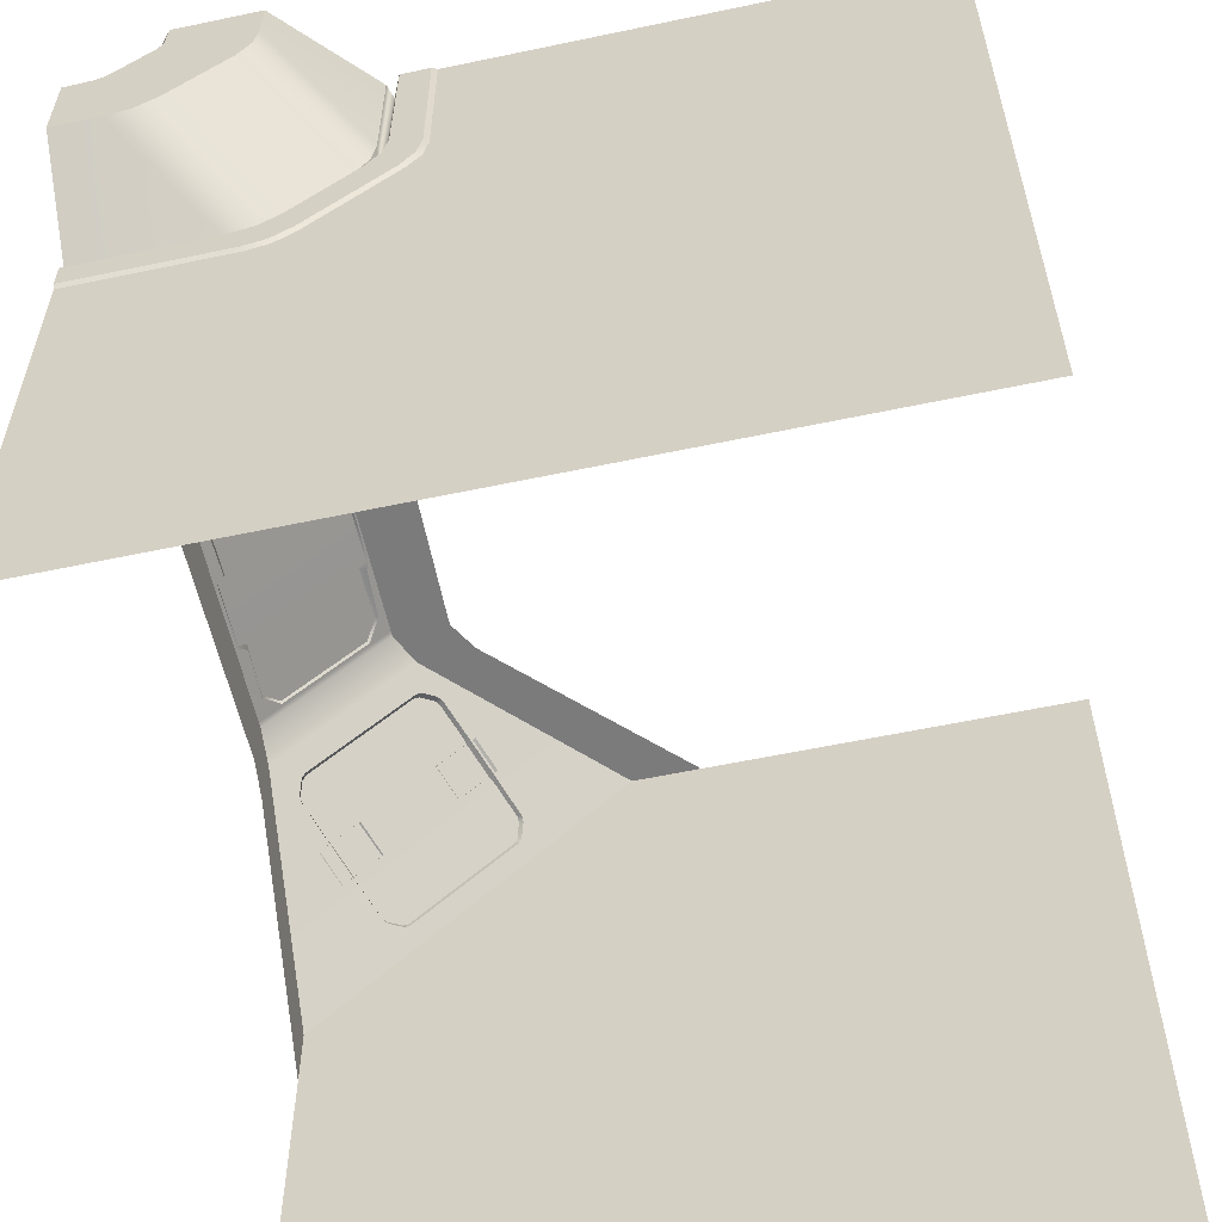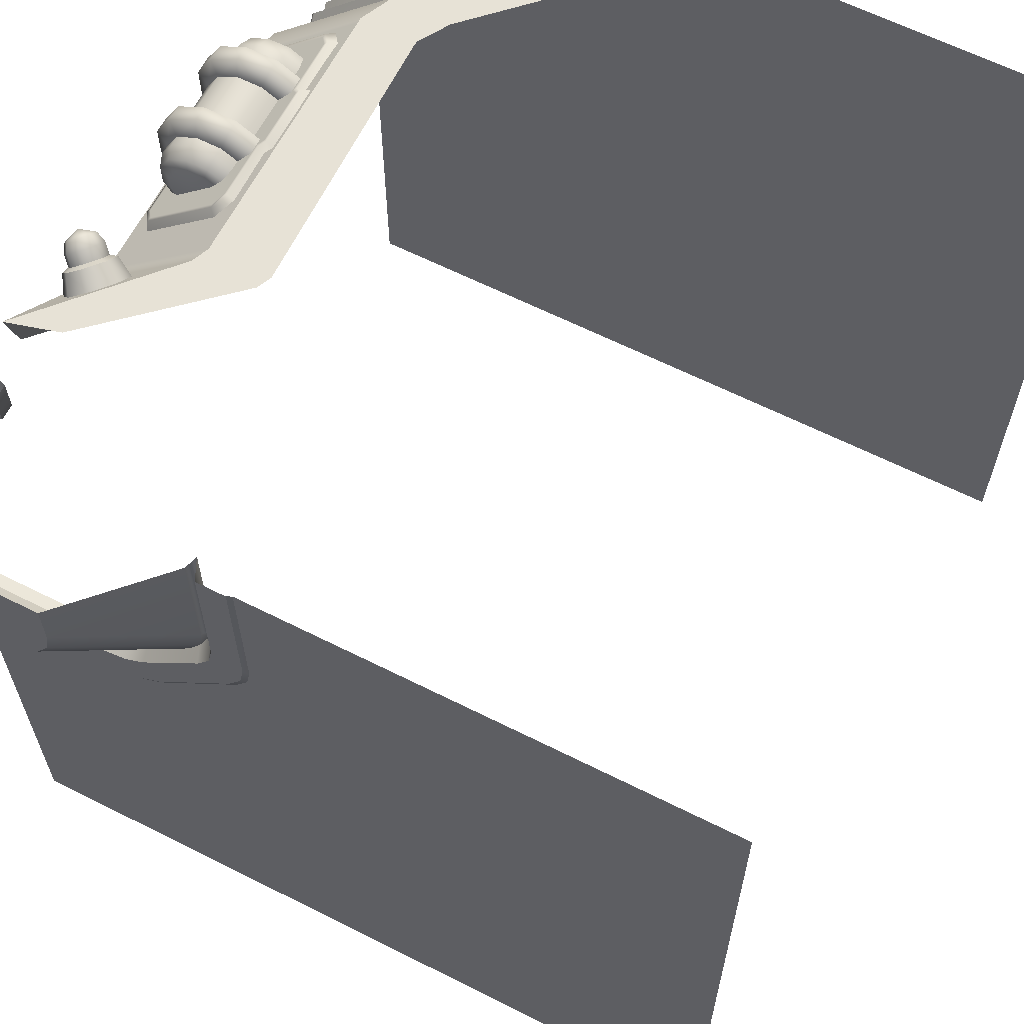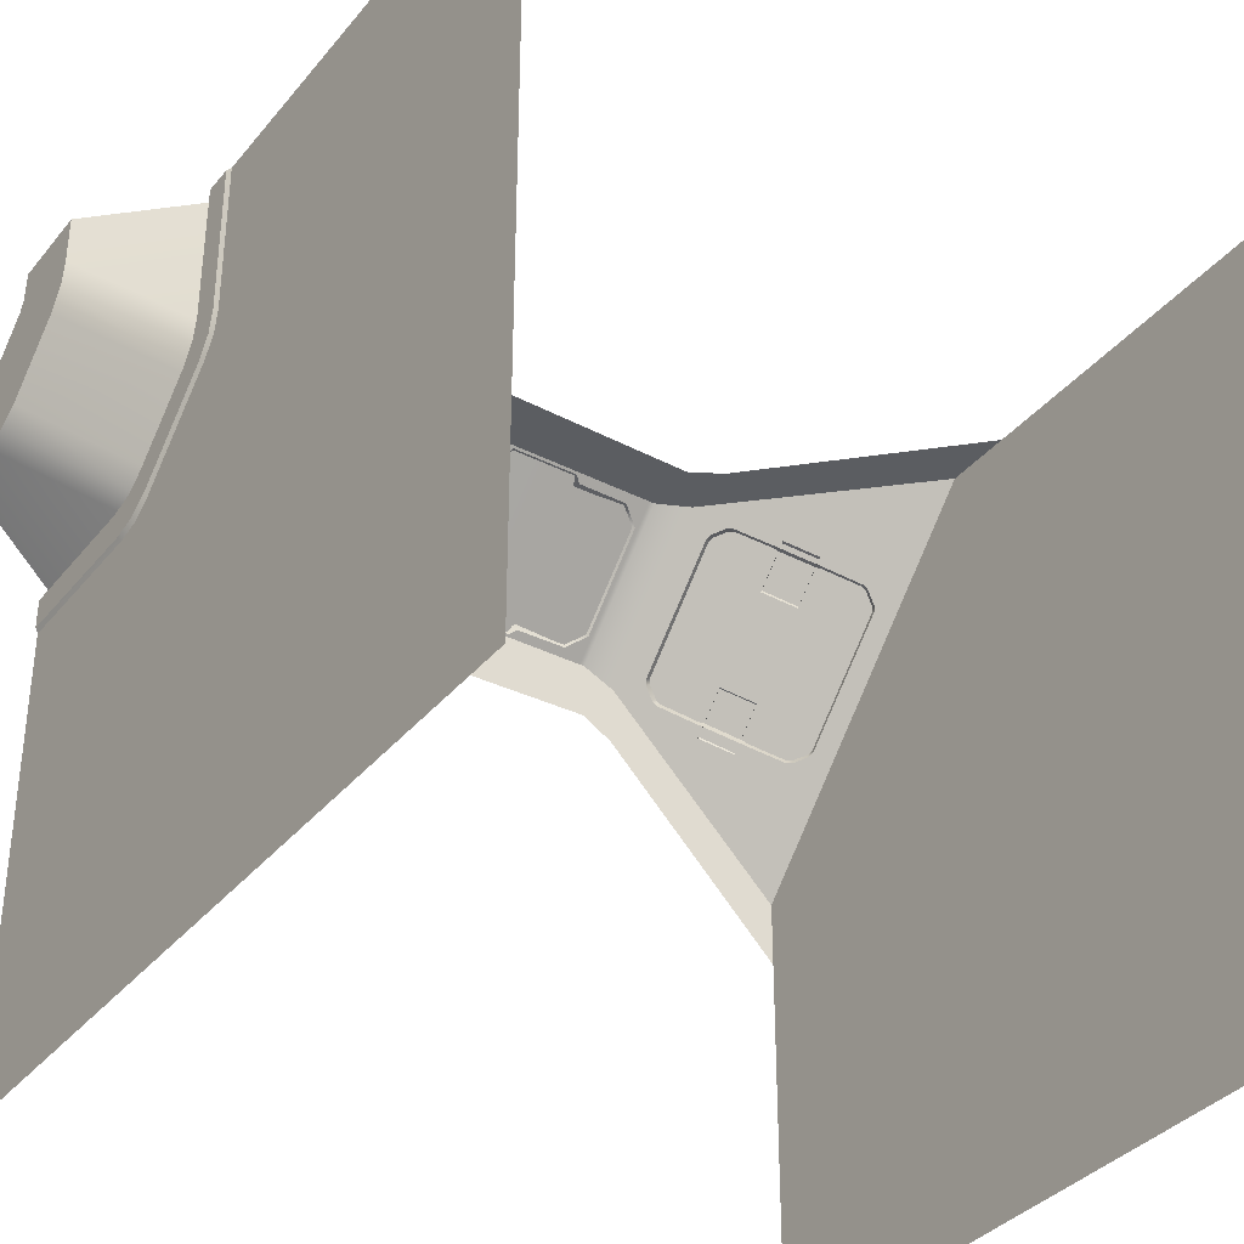
<metadata>
{"format":"obj","ext":"obj","renderer":"f3d","projection":"perspective","resolution":1024,"background":"white","views":[{"elev":-58.4,"azim":-167.7,"up":"+Z"},{"elev":63.2,"azim":-153.0,"up":"+Z"},{"elev":-35.8,"azim":-123.8,"up":"+Z"}]}
</metadata>
<code>
g default
v 0.4222 -0.1715 0.4209
v 0.4222 0.03733 0.4209
v 0.4669 -0.1354 0.4656
v 0.4386 -0.1354 0.4819
v 0.4059 -0.1354 0.4819
v 0.3776 -0.1354 0.4656
v 0.4669 -0.1354 0.3763
v 0.4832 -0.1354 0.4046
v 0.4832 -0.1354 0.4373
v 0.4669 -0.09558 0.4656
v 0.4386 -0.09558 0.4819
v 0.4059 -0.09558 0.4819
v 0.3776 -0.09558 0.4656
v 0.4669 -0.09558 0.3763
v 0.4832 -0.09558 0.4046
v 0.4832 -0.09558 0.4373
v 0.4804 -0.1042 0.4791
v 0.4435 -0.1042 0.5004
v 0.4009 -0.1042 0.5004
v 0.364 -0.1042 0.4791
v 0.4804 -0.1042 0.3628
v 0.5017 -0.1042 0.3997
v 0.5017 -0.1042 0.4422
v 0.4804 -0.1268 0.4791
v 0.4435 -0.1268 0.5004
v 0.4009 -0.1268 0.5004
v 0.364 -0.1268 0.4791
v 0.4804 -0.1268 0.3628
v 0.5017 -0.1268 0.3997
v 0.5017 -0.1268 0.4422
v 0.4669 0.000976 0.3763
v 0.4832 0.000976 0.4046
v 0.4832 0.000976 0.4373
v 0.4669 0.000976 0.4656
v 0.4386 0.000976 0.4819
v 0.4059 0.000976 0.4819
v 0.3776 0.000976 0.4656
v 0.4669 -0.03872 0.4656
v 0.4386 -0.03872 0.4819
v 0.4059 -0.03872 0.4819
v 0.3776 -0.03872 0.4656
v 0.4669 -0.03872 0.3763
v 0.4832 -0.03872 0.4046
v 0.4832 -0.03872 0.4373
v 0.4807 -0.007997 0.4794
v 0.4436 -0.007997 0.5008
v 0.4008 -0.007997 0.5008
v 0.3638 -0.007997 0.4794
v 0.4807 -0.007997 0.3625
v 0.5021 -0.007997 0.3996
v 0.5021 -0.007997 0.4423
v 0.4807 -0.02975 0.4794
v 0.4436 -0.02975 0.5008
v 0.4008 -0.02975 0.5008
v 0.3638 -0.02975 0.4794
v 0.4807 -0.02975 0.3625
v 0.5021 -0.02975 0.3996
v 0.5021 -0.02975 0.4423
v 0.3941 -0.1715 0.449
v 0.3824 -0.1646 0.4607
v 0.3776 -0.148 0.4656
v 0.4119 -0.1715 0.4593
v 0.4076 -0.1646 0.4753
v 0.4059 -0.148 0.4819
v 0.4325 -0.1715 0.4593
v 0.4368 -0.1646 0.4753
v 0.4386 -0.148 0.4819
v 0.4503 -0.1715 0.449
v 0.462 -0.1646 0.4607
v 0.4669 -0.148 0.4656
v 0.4606 -0.1715 0.4312
v 0.4766 -0.1646 0.4355
v 0.4832 -0.148 0.4373
v 0.4606 -0.1715 0.4107
v 0.4766 -0.1646 0.4064
v 0.4832 -0.148 0.4046
v 0.4669 -0.148 0.3763
v 0.462 -0.1646 0.3811
v 0.4503 -0.1715 0.3929
v 0.3776 0.01388 0.4656
v 0.3824 0.03046 0.4607
v 0.3941 0.03733 0.449
v 0.4059 0.01388 0.4819
v 0.4076 0.03046 0.4753
v 0.4119 0.03733 0.4593
v 0.4386 0.01388 0.4819
v 0.4368 0.03046 0.4753
v 0.4325 0.03733 0.4593
v 0.4669 0.01388 0.4656
v 0.462 0.03046 0.4607
v 0.4503 0.03733 0.449
v 0.4832 0.01388 0.4373
v 0.4766 0.03046 0.4355
v 0.4606 0.03733 0.4312
v 0.4832 0.01388 0.4046
v 0.4766 0.03046 0.4064
v 0.4606 0.03733 0.4107
v 0.4503 0.03733 0.3929
v 0.462 0.03046 0.3811
v 0.4669 0.01388 0.3763
v 0.4182 -0.4274 0.2867
v 0.4425 -0.3767 0.311
v 0.4149 -0.4198 0.2835
v 0.404 -0.4198 0.2944
v 0.4254 -0.3753 0.3159
v 0.4363 -0.3752 0.3049
v 0.2947 -0.4203 0.4047
v 0.2838 -0.4203 0.4157
v 0.3161 -0.3757 0.4262
v 0.3052 -0.3758 0.4371
v 0.287 -0.4279 0.4189
v 0.3114 -0.3772 0.4433
v 0.4035 -0.4274 0.3014
v 0.4279 -0.3768 0.3258
v 0.3017 -0.4279 0.4042
v 0.326 -0.3772 0.4285
v 0.39 -0.4737 0.2704
v 0.3989 -0.467 0.2679
v 0.4613 -0.3371 0.3303
v 0.4588 -0.3305 0.3392
v 0.3395 -0.331 0.4596
v 0.3307 -0.3376 0.4621
v 0.2707 -0.4741 0.3907
v 0.2682 -0.4675 0.3996
v 0.4568 -0.321 0.3344
v 0.4602 -0.3302 0.3221
v 0.4405 -0.3714 0.3021
v 0.4359 -0.3715 0.2975
v 0.4145 -0.416 0.2761
v 0.4162 -0.4221 0.2777
v 0.3961 -0.4634 0.2581
v 0.3839 -0.4726 0.2615
v 0.2618 -0.4731 0.3847
v 0.2584 -0.464 0.397
v 0.278 -0.4227 0.417
v 0.2763 -0.4166 0.4154
v 0.2978 -0.372 0.4368
v 0.3024 -0.372 0.4414
v 0.3224 -0.3307 0.461
v 0.3346 -0.3215 0.4576
v 0.4643 -0.3087 0.3387
v 0.4608 -0.292 0.3265
v 0.3266 -0.2926 0.4617
v 0.339 -0.3092 0.4651
v 0.3036 -0.3077 0.4704
v 0.3175 -0.3233 0.4732
v 0.3331 -0.3115 0.4688
v 0.3204 -0.2951 0.4657
v 0.2917 -0.372 0.4522
v 0.2752 -0.3615 0.4472
v 0.2871 -0.3721 0.4476
v 0.2657 -0.4167 0.4262
v 0.2507 -0.4125 0.4227
v 0.2673 -0.4227 0.4278
v 0.2282 -0.4603 0.3992
v 0.247 -0.4658 0.4067
v 0.2321 -0.4788 0.3774
v 0.2507 -0.4831 0.3863
v 0.2463 -0.4714 0.402
v 0.2274 -0.4662 0.3942
v 0.2543 -0.4854 0.3804
v 0.236 -0.4812 0.3711
v 0.3701 -0.4807 0.2358
v 0.3796 -0.4849 0.254
v 0.3931 -0.4655 0.2271
v 0.4011 -0.4708 0.2459
v 0.3854 -0.4826 0.2504
v 0.3764 -0.4782 0.2318
v 0.4058 -0.4652 0.2466
v 0.3981 -0.4596 0.2278
v 0.4252 -0.416 0.2653
v 0.4269 -0.4221 0.2669
v 0.4215 -0.4118 0.2504
v 0.4466 -0.3714 0.2867
v 0.446 -0.3608 0.2749
v 0.4512 -0.3714 0.2913
v 0.4647 -0.2945 0.3201
v 0.4679 -0.311 0.3328
v 0.4723 -0.3227 0.3171
v 0.4693 -0.307 0.3033
v 0.4686 -0.313 0.2983
v 0.4716 -0.3283 0.3124
v 0.3128 -0.3289 0.4725
v 0.2986 -0.3137 0.4697
v 0.3891 -0.4096 0.2934
v 0.426 -0.4187 0.2753
v 0.4091 -0.368 0.3134
v 0.4461 -0.3771 0.2953
v 0.4382 -0.4096 0.2442
v 0.4583 -0.368 0.2643
v 0.4181 -0.421 0.2879
v 0.4085 -0.4197 0.2948
v 0.4286 -0.3781 0.3149
v 0.4382 -0.3793 0.3079
v 0.4364 -0.4167 0.2606
v 0.4323 -0.4187 0.2691
v 0.4523 -0.3771 0.2891
v 0.4565 -0.375 0.2807
v 0.2974 -0.4096 0.385
v 0.2793 -0.4187 0.422
v 0.3175 -0.368 0.4051
v 0.2994 -0.3771 0.4421
v 0.2482 -0.4096 0.4342
v 0.2683 -0.368 0.4543
v 0.2919 -0.421 0.4141
v 0.2989 -0.4197 0.4045
v 0.3189 -0.3781 0.4245
v 0.3119 -0.3793 0.4342
v 0.2647 -0.4167 0.4324
v 0.2731 -0.4187 0.4282
v 0.2931 -0.3771 0.4483
v 0.2847 -0.375 0.4525
v 0.3666 -0.01825 0.4883
v 0.3474 -0.01021 0.4859
v 0.4859 -0.01021 0.3474
v 0.4883 -0.01825 0.3666
v 0.3666 -0.1098 0.4883
v 0.3473 -0.1167 0.486
v 0.486 -0.1167 0.3473
v 0.4883 -0.1098 0.3666
v 0.3591 -0.02429 0.4958
v 0.3441 -0.01768 0.496
v 0.496 -0.01768 0.3441
v 0.4958 -0.02429 0.3591
v 0.3591 -0.1038 0.4958
v 0.3441 -0.1104 0.496
v 0.496 -0.1104 0.3441
v 0.4958 -0.1038 0.3591
v 0.3666 0.05611 0.4883
v 0.3788 0.07333 0.4762
v 0.3507 0.06072 0.4888
v 0.3678 0.08487 0.4717
v 0.4883 0.05611 0.3666
v 0.4762 0.07333 0.3788
v 0.4888 0.06072 0.3507
v 0.4717 0.08488 0.3678
v 0.3788 -0.2014 0.4762
v 0.3666 -0.1842 0.4883
v 0.3507 -0.1888 0.4888
v 0.3678 -0.213 0.4717
v 0.4883 -0.1842 0.3666
v 0.4762 -0.2014 0.3788
v 0.4888 -0.1888 0.3507
v 0.4717 -0.213 0.3678
v 0.4848 -0.02115 0.3701
v 0.3701 -0.02115 0.4848
v 0.4848 0.05404 0.3701
v 0.4747 0.06833 0.3802
v 0.3802 0.06833 0.4747
v 0.3701 0.05404 0.4848
v 0.4848 -0.1069 0.3701
v 0.3701 -0.1069 0.4848
v 0.4923 -0.1009 0.3626
v 0.3626 -0.1009 0.4923
v 0.4923 -0.02719 0.3626
v 0.3626 -0.02719 0.4923
v 0.3802 -0.1964 0.4747
v 0.3701 -0.1821 0.4848
v 0.4747 -0.1964 0.3802
v 0.4848 -0.1821 0.3701
v 0.5 0.4256 0.5
v 0.4545 0.4111 0.4545
v 0.4545 0.3905 0.4545
v 0.5 0.3761 0.5
v 0.5 0.4111 0.4545
v 0.5 0.3905 0.4545
v 0.4545 0.4111 0.5
v 0.4545 0.3905 0.5
v 0.4816 0.2385 0.4407
v 0.4652 0.2489 0.4663
v 0.4395 0.2384 0.4826
v 0.4196 0.2133 0.48
v 0.4172 0.1882 0.4601
v 0.4337 0.1778 0.4345
v 0.4594 0.1882 0.4183
v 0.4792 0.2134 0.4208
v 0.4924 0.219 0.4593
v 0.4789 0.2274 0.4802
v 0.458 0.2189 0.4935
v 0.4418 0.1984 0.4914
v 0.4399 0.1779 0.4751
v 0.4533 0.1695 0.4542
v 0.4742 0.178 0.441
v 0.4904 0.1985 0.4431
v 0.488 0.2115 0.4638
v 0.478 0.2177 0.4792
v 0.4625 0.2114 0.4891
v 0.4506 0.1963 0.4875
v 0.4491 0.1811 0.4755
v 0.459 0.1748 0.46
v 0.4745 0.1811 0.4502
v 0.4865 0.1963 0.4518
v 0.4915 0.1758 0.4927
v 0.5 0.1807 0.4733
v 0.4959 0.188 0.4612
v 0.5011 0.1925 0.4827
v 0.4973 0.2031 0.4732
v 0.4934 0.1974 0.4947
v 0.4874 0.2094 0.4886
v 0.4814 0.1925 0.5023
v 0.4719 0.2031 0.4985
v 0.4721 0.1807 0.5011
v 0.4599 0.1879 0.4969
v 0.4709 0.1689 0.4918
v 0.4585 0.1727 0.4849
v 0.4786 0.164 0.4798
v 0.4684 0.1665 0.4695
v 0.4907 0.1689 0.4721
v 0.4839 0.1728 0.4596
v -0.5 0.5 0.5
v -0.5 0.5 -0.5
v 0.5 0.5 -0.5
v 0.1667 0.4939 0.5
v 0.5 0.4939 0.1667
v 0.2778 0.6101 0.5
v 0.3889 0.6101 0.5
v 0.5 0.6101 0.3889
v 0.5 0.6101 0.2778
v 0.5 0.5 0.1042
v 0.1045 0.5 0.5
v 0.1489 0.5032 0.5
v 0.5 0.5032 0.1489
v 0.1111 0.5032 0.5
v 0.5 0.5032 0.1111
v 0.1613 0.4769 0.5
v 0.5 0.4769 0.1613
v 0.1667 0.4939 0.3265
v 0.1719 0.4939 0.2941
v 0.1892 0.4939 0.2661
v 0.2778 0.6101 0.4379
v 0.2831 0.6101 0.4052
v 0.3005 0.6101 0.377
v 0.3771 0.6101 0.3005
v 0.4052 0.6101 0.2831
v 0.4379 0.6101 0.2778
v 0.2399 0.5 0.1267
v 0.2648 0.5 0.1101
v 0.2943 0.5 0.1042
v 0.2408 0.5032 0.1349
v 0.2678 0.5032 0.1169
v 0.2997 0.5032 0.1107
v 0.127 0.5 0.2392
v 0.1045 0.5 0.2935
v 0.1104 0.5 0.2641
v 0.1109 0.5032 0.2992
v 0.1171 0.5032 0.2673
v 0.1351 0.5032 0.2403
v 0.2577 0.5032 0.174
v 0.2843 0.5032 0.1563
v 0.3156 0.5032 0.1499
v 0.2626 0.4769 0.1856
v 0.2892 0.4769 0.1678
v 0.3204 0.4769 0.1616
v 0.1616 0.4769 0.3205
v 0.1678 0.4769 0.2892
v 0.1855 0.4769 0.2627
v 0.2941 0.4939 0.1719
v 0.3265 0.4939 0.1667
v 0.2661 0.4939 0.1892
v 0.15 0.5032 0.3156
v 0.1563 0.5032 0.2842
v 0.1741 0.5032 0.2576
v 0.2413 0.5 -0.04981
v -0.03512 0.5 0.2394
v 0.5 0.4884 0.5
v 0.4616 0.6101 0.391
v 0.4481 0.6101 0.3971
v 0.391 0.6101 0.4616
v 0.3971 0.6101 0.4481
v -0.5 -0.5061 0.5
v -0.5 -0.5061 -0.5
v 0.5 -0.5061 -0.5
v 0.5 0.3228 0.5
v 0.003507 -0.5061 0.5
v 0.5 -0.5061 0.003507
v 0.5 0.3044 0.4331
v 0.4331 0.3044 0.5
v 0.0949 -0.5061 0.5
v 0.5 -0.5061 0.08872
v 0.5 0.155 0.2693
v 0.5 0.1362 0.2612
v 0.5 0.1357 0.3431
v 0.5 0.158 0.3525
v 0.2612 0.1362 0.5
v 0.2693 0.155 0.5
v 0.3431 0.1357 0.5
v 0.3525 0.158 0.5
v 0.5 -0.2253 0.3431
v 0.5 -0.2691 0.3228
v 0.3431 -0.2253 0.5
v 0.3232 -0.2692 0.5
v 0.5 -0.2251 0.2678
v 0.5 -0.2653 0.2443
v 0.2443 -0.2653 0.5
v 0.2678 -0.2251 0.5
v 0.5 -0.2177 0.2683
v 0.5 -0.2178 0.3431
v 0.3431 -0.2178 0.5
v 0.2683 -0.2177 0.5
g tile_Ci_base
f 61 64 5 6
f 64 67 4 5
f 67 70 3 4
f 70 73 9 3
f 73 76 8 9
f 76 77 7 8
f 62 59 1
f 65 62 1
f 68 65 1
f 71 68 1
f 74 71 1
f 79 74 1
f 82 85 2
f 85 88 2
f 88 91 2
f 91 94 2
f 94 97 2
f 97 98 2
f 4 3 24 25
f 5 4 25 26
f 6 5 26 27
f 8 7 28 29
f 9 8 29 30
f 3 9 30 24
f 11 10 38 39
f 12 11 39 40
f 13 12 40 41
f 15 14 42 43
f 16 15 43 44
f 10 16 44 38
f 18 17 10 11
f 19 18 11 12
f 20 19 12 13
f 22 21 14 15
f 23 22 15 16
f 17 23 16 10
f 25 24 17 18
f 26 25 18 19
f 27 26 19 20
f 29 28 21 22
f 30 29 22 23
f 24 30 23 17
f 32 31 100 95
f 33 32 95 92
f 34 33 92 89
f 35 34 89 86
f 36 35 86 83
f 37 36 83 80
f 39 38 52 53
f 40 39 53 54
f 41 40 54 55
f 43 42 56 57
f 44 43 57 58
f 38 44 58 52
f 46 45 34 35
f 47 46 35 36
f 48 47 36 37
f 50 49 31 32
f 51 50 32 33
f 45 51 33 34
f 53 52 45 46
f 54 53 46 47
f 55 54 47 48
f 57 56 49 50
f 58 57 50 51
f 52 58 51 45
f 61 60 63 64
f 60 59 62 63
f 64 63 66 67
f 63 62 65 66
f 67 66 69 70
f 66 65 68 69
f 70 69 72 73
f 69 68 71 72
f 73 72 75 76
f 72 71 74 75
f 76 75 78 77
f 75 74 79 78
f 82 81 84 85
f 81 80 83 84
f 85 84 87 88
f 84 83 86 87
f 88 87 90 91
f 87 86 89 90
f 91 90 93 94
f 90 89 92 93
f 94 93 96 97
f 93 92 95 96
f 97 96 99 98
f 96 95 100 99
f 120 125 140 121
f 111 135 134 124
f 139 138 112 122
f 136 135 111 108
f 138 137 110 112
f 137 136 108 110
f 116 115 113 114
f 124 134 133 123
f 141 142 143 144
f 146 147 148 145
f 149 183 184 150
f 151 149 150
f 152 151 150 153
f 154 152 153
f 156 154 153 155
f 158 159 160 157
f 162 163 164 161
f 166 167 168 165
f 172 169 170 173
f 171 172 173
f 174 171 173 175
f 176 174 175
f 182 176 175 181
f 178 179 180 177
f 131 118 117 132
f 101 118 131 130
f 119 102 127 126
f 120 119 126 125
f 103 101 130 129
f 102 106 128 127
f 106 103 129 128
f 139 122 121 140
f 117 123 133 132
f 116 122 112
f 102 114 105 106
f 105 104 103 106
f 103 104 113 101
f 113 118 101
f 116 112 110 109
f 109 110 108 107
f 107 108 111 115
f 121 122 119 120
f 183 146 145 184
f 147 144 143 148
f 141 178 177 142
f 180 179 182 181
f 161 158 157 162
f 159 156 155 160
f 169 166 165 170
f 167 164 163 168
f 141 144 140 125
f 139 140 147 146
f 138 139 183 149
f 137 138 149 151
f 136 137 151 152
f 135 136 152 154
f 134 135 154 156
f 133 134 159 158
f 161 164 132 133
f 131 132 167 166
f 129 130 172 171
f 128 129 171 174
f 127 128 174 176
f 125 126 179 178
f 126 127 176 182
f 130 131 169 172
f 139 146 183
f 140 144 147
f 125 178 141
f 179 126 182
f 133 158 161
f 134 156 159
f 131 166 169
f 132 164 167
f 113 104 105 114
f 107 115 116 109
f 114 119 122 116
f 102 119 114
f 123 117 118 124
f 124 118 113 115
f 124 115 111
f 190 198 195 189
f 188 194 191 186
f 185 192 193 187
f 188 187 193 194
f 196 186 185
f 197 188 186 196
f 192 185 186 191
f 191 194 193 192
f 198 190 187
f 195 198 197 196
f 198 187 197
f 187 188 197
f 195 196 185
f 189 195 185
f 204 203 209 212
f 202 200 205 208
f 199 201 207 206
f 202 208 207 201
f 210 199 200
f 211 210 200 202
f 206 205 200 199
f 205 206 207 208
f 212 201 204
f 209 210 211 212
f 212 211 201
f 201 211 202
f 209 199 210
f 203 199 209
f 236 232 230 234
f 240 244 242 237
f 243 219 220 241
f 218 239 238 217
f 231 214 213 229
f 215 235 233 216
f 250 246 245 247
f 226 218 217 225
f 219 227 228 220
f 245 251 253 255
f 214 222 221 213
f 223 215 216 224
f 222 226 225 221
f 227 223 224 228
f 258 257 259 260
f 230 232 231 229
f 235 236 234 233
f 239 240 237 238
f 244 243 241 242
f 245 216 233 247
f 248 247 233 234
f 230 249 248 234
f 250 249 230 229
f 213 246 250 229
f 220 228 253 251
f 225 217 252 254
f 224 216 245 255
f 213 221 256 246
f 255 253 228 224
f 221 225 254 256
f 238 237 257 258
f 257 237 242 259
f 242 241 260 259
f 260 241 220 251
f 217 238 258 252
f 258 260 251 252
f 249 250 247 248
f 246 252 251 245
f 254 252 246 256
f 264 263 268
f 267 268 263 262
f 261 267 262
f 263 266 265 262
f 265 261 262
f 264 266 263
f 277 269 270 278
f 278 270 271 279
f 279 271 272 280
f 280 272 273 281
f 281 273 274 282
f 282 274 275 283
f 283 275 276 284
f 284 276 269 277
f 292 284 277 285
f 277 278 286 285
f 278 279 287 286
f 279 280 288 287
f 280 281 289 288
f 281 282 290 289
f 282 283 291 290
f 283 284 292 291
f 295 292 285 297
f 285 286 299 297
f 286 287 301 299
f 287 288 303 301
f 288 289 305 303
f 289 290 307 305
f 290 291 309 307
f 291 292 295 309
f 293 294 296
f 293 296 298
f 293 298 300
f 293 300 302
f 293 302 304
f 293 304 306
f 293 306 308
f 293 308 294
f 295 294 308 309
f 294 295 297 296
f 296 297 299 298
f 298 299 301 300
f 300 301 303 302
f 302 303 305 304
f 304 305 307 306
f 306 307 309 308
f 330 327 313 315
f 338 341 324 319
f 330 315 316 368
f 316 365 368
f 366 365 317
f 358 335 318 314
f 329 332 333 359
f 332 369 367 333
f 320 323 345 343
f 342 347 339 336
f 321 325 354 360
f 362 356 351 348
f 350 353 326 322
f 323 321 360 345
f 347 362 348 339
f 341 350 322 324
f 325 313 327 354
f 356 329 359 351
f 353 358 314 326
f 317 318 335 366
f 343 364 310 320
f 329 328 331 332
f 328 327 330 331
f 327 328 355 354
f 328 329 356 355
f 369 332 331 368
f 333 334 357 359
f 334 335 358 357
f 338 337 340 341
f 337 336 339 340
f 341 340 349 350
f 340 339 348 349
f 342 344 346 347
f 344 343 345 346
f 347 346 361 362
f 346 345 360 361
f 350 349 352 353
f 349 348 351 352
f 353 352 357 358
f 352 351 359 357
f 354 355 361 360
f 355 356 362 361
f 312 363 338 319
f 311 363 312
f 344 364 343
f 342 364 344
f 363 337 338
f 311 364 363
f 364 311 310
f 363 364 342 336
f 363 336 337
f 369 365 367
f 365 366 367
f 365 369 368
f 333 367 366 334
f 366 335 334
f 330 368 331
f 398 399 395 390
f 377 385 387 373
f 371 372 375
f 371 379 378
f 371 374 370
f 396 397 388 392
f 379 375 393 389
f 378 379 389 391
f 371 378 374
f 371 375 379
f 391 394 374 378
f 397 398 390 388
f 387 383 373
f 383 380 376 373
f 381 380 383 382
f 382 383 387 386
f 385 384 386 387
f 389 388 390 391
f 388 389 393 392
f 391 390 395 394
f 381 382 397 396
f 382 386 398 397
f 386 384 399 398

</code>
